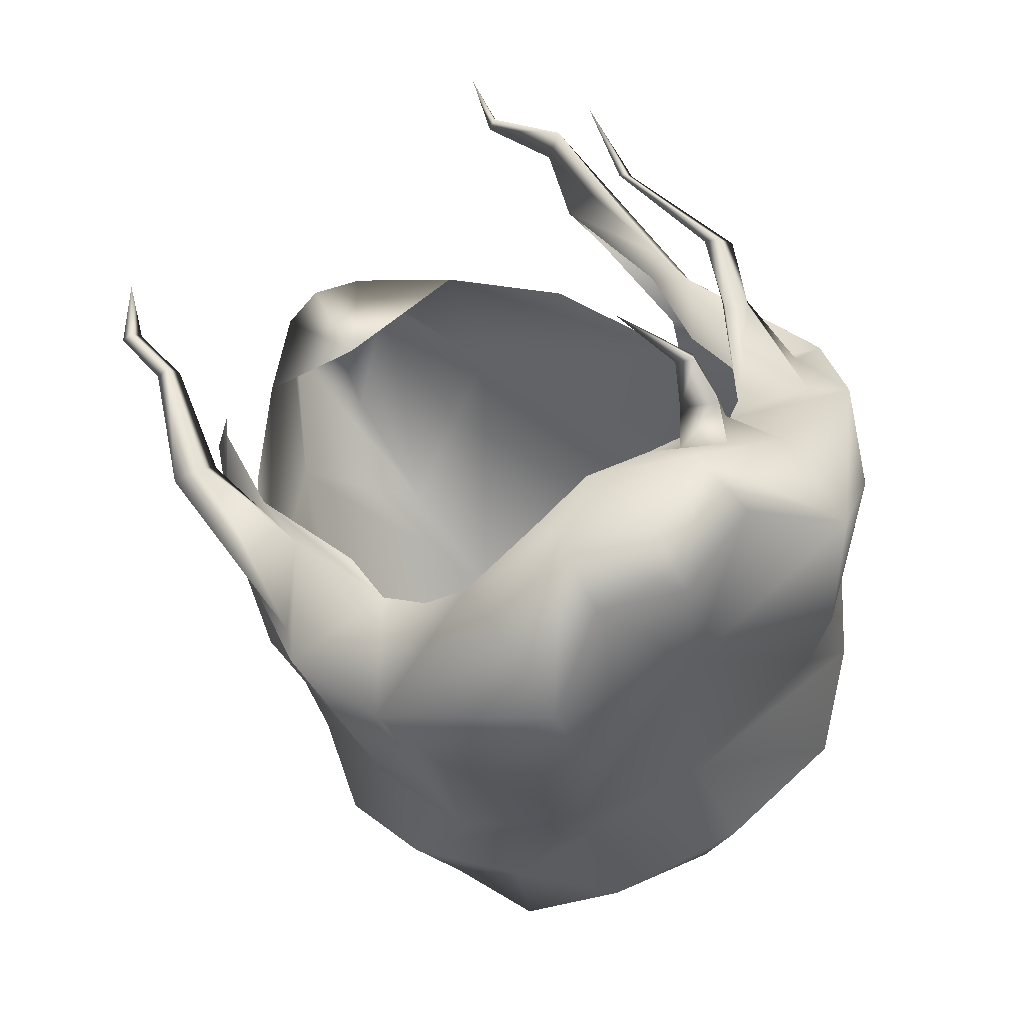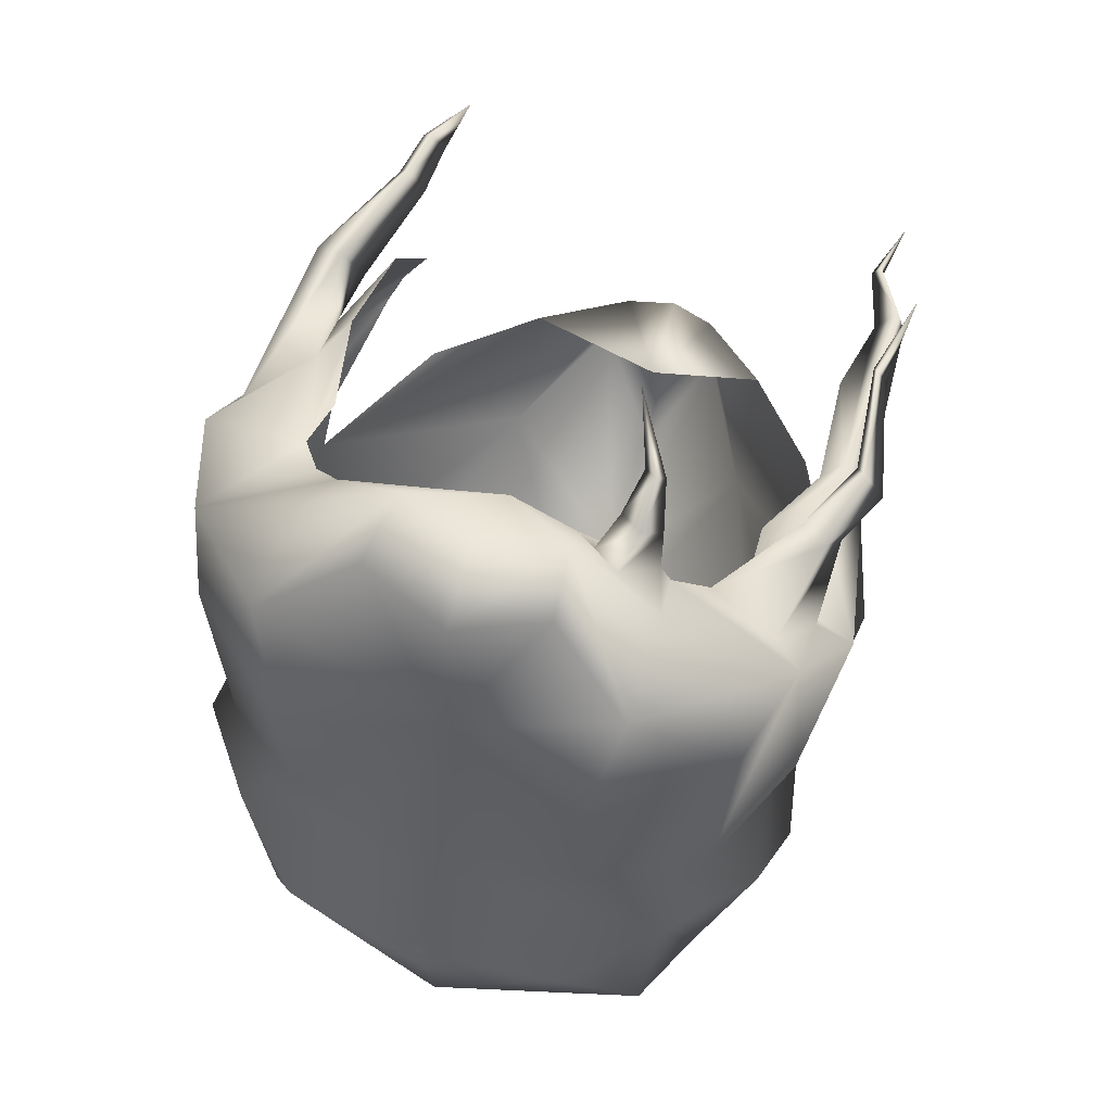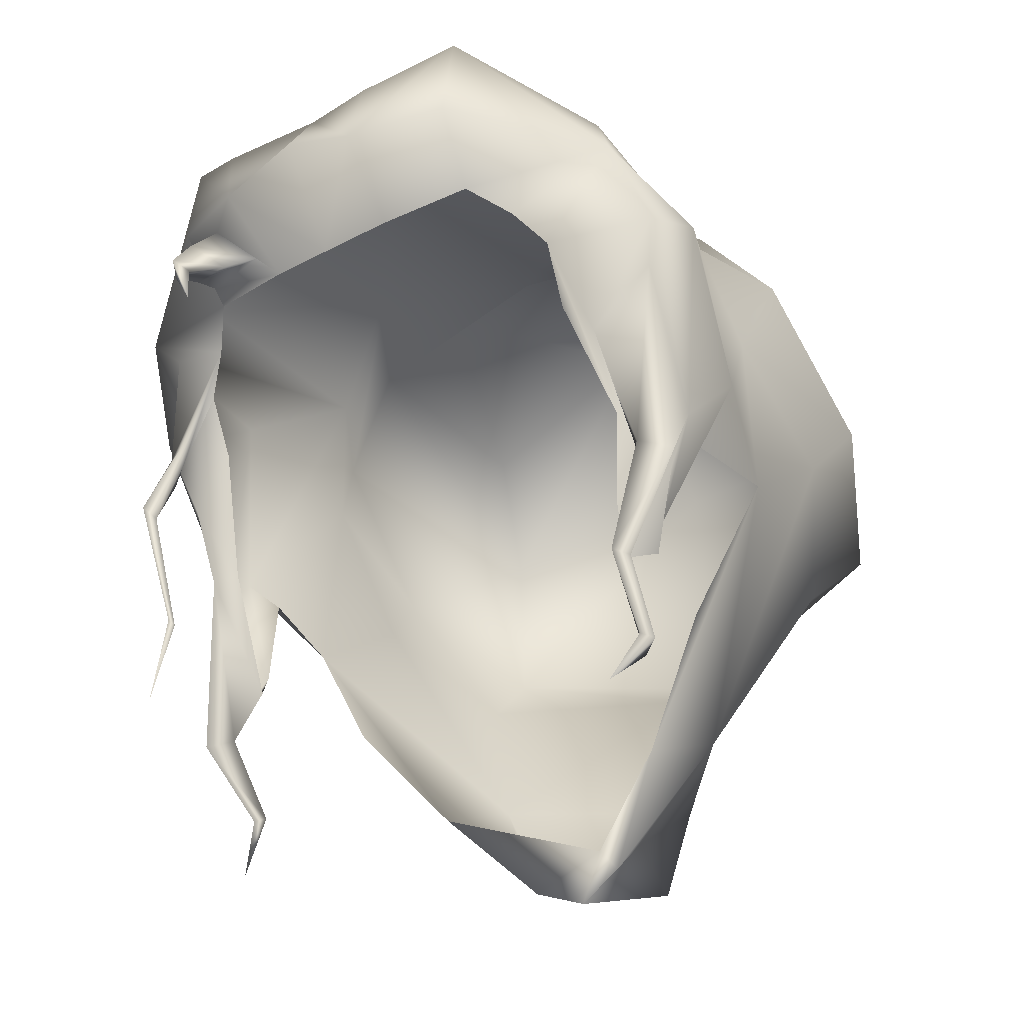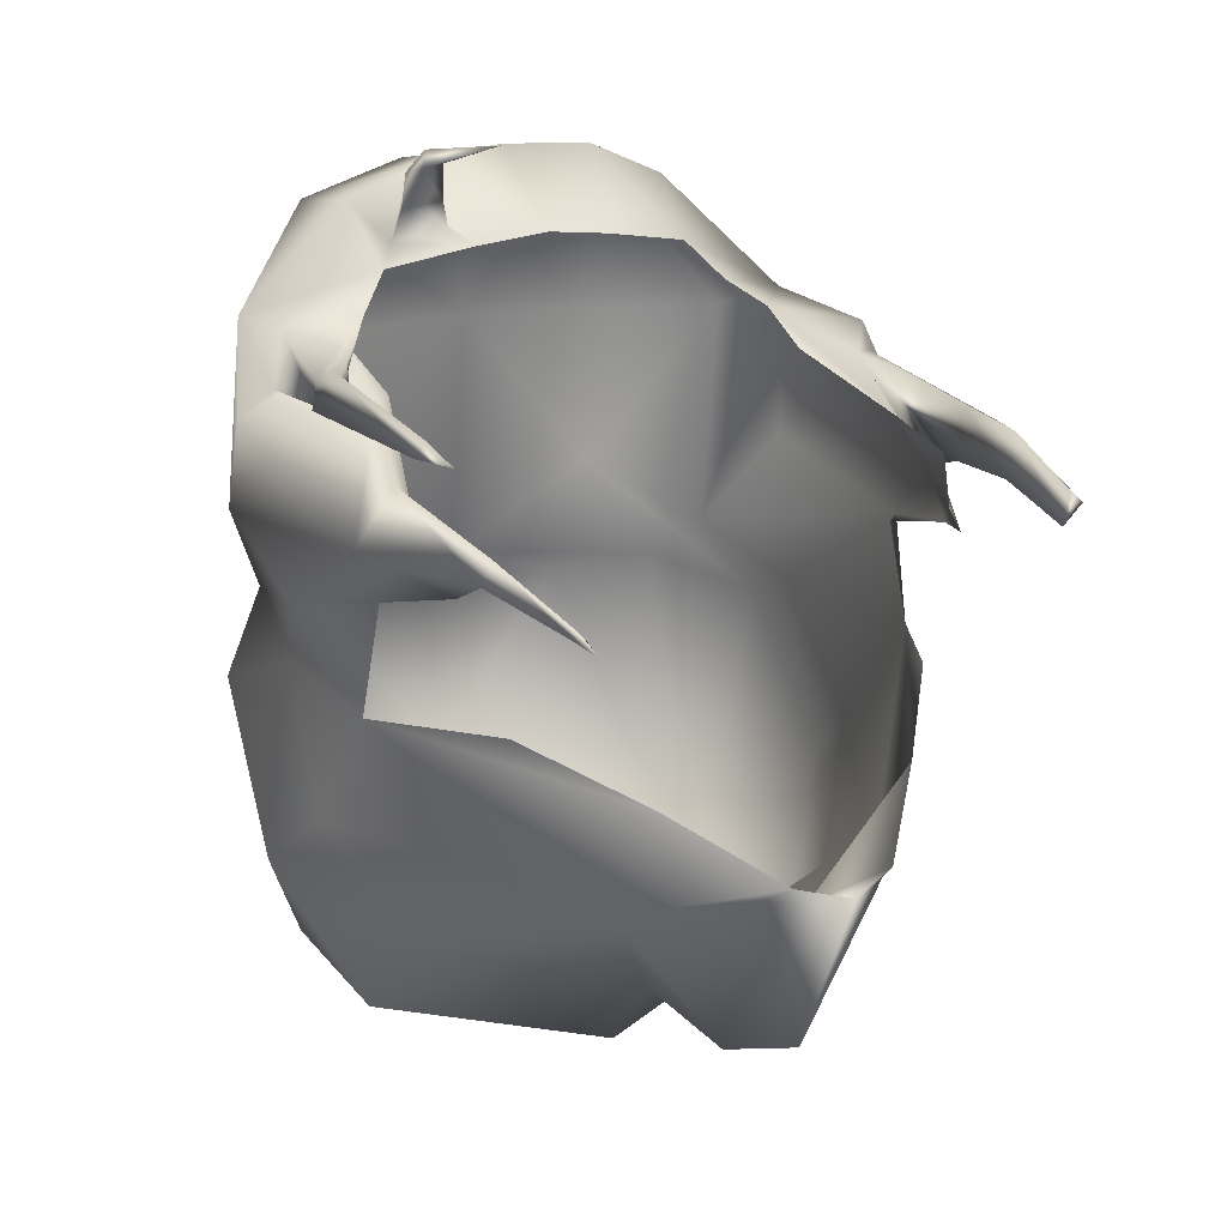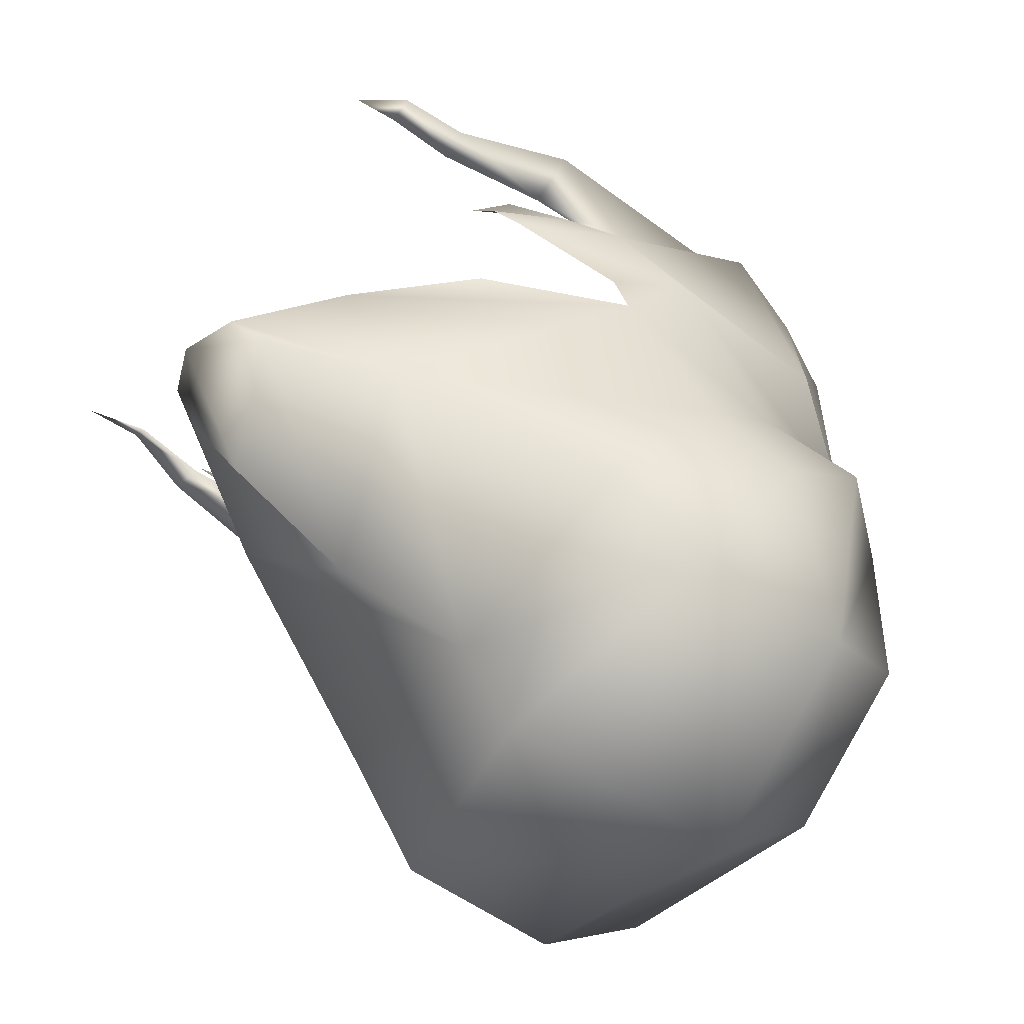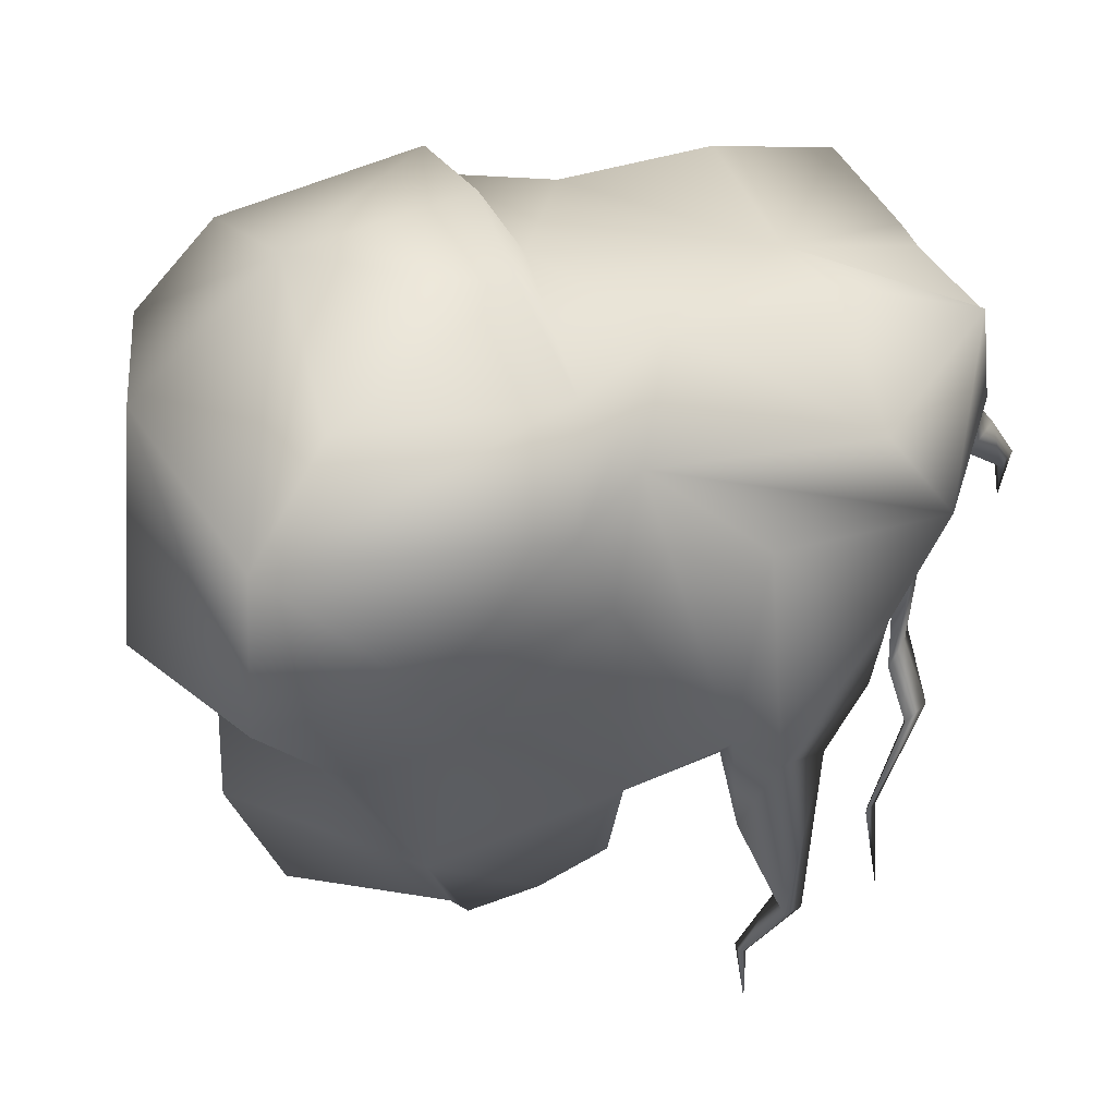
<metadata>
{"format":"obj","ext":"obj","renderer":"f3d","projection":"perspective","resolution":1024,"background":"white","views":[{"elev":67.3,"azim":-34.9,"up":"+Y"},{"elev":61.8,"azim":18.9,"up":"+Y"},{"elev":-36.5,"azim":-145.5,"up":"+Z"},{"elev":17.7,"azim":151.5,"up":"+Y"},{"elev":-61.9,"azim":-127.7,"up":"+Y"},{"elev":35.6,"azim":70.8,"up":"+Z"}]}
</metadata>
<code>
v 0.05332 0.08346 0.2429
v 0.04534 0.03857 0.2549
v 0.08143 0.04164 0.2252
v -3.2e-05 0.04358 0.2427
v -3.2e-05 -0.03753 0.2552
v 0.0466 -0.01132 0.2511
v 0.0691 -0.04568 0.2482
v 0.0918 -0.05396 0.2192
v 0.07724 -0.03007 0.2274
v 0.09526 -0.09933 0.1826
v 0.07342 -0.143 0.1612
v 0.06681 -0.1149 0.1327
v 0.08902 -0.07908 0.1574
v -3.2e-05 -0.1091 0.2681
v -3.2e-05 -0.1558 0.228
v 0.07282 -0.1397 0.215
v 0.06379 -0.1142 0.2478
v -3.2e-05 -0.1637 0.1454
v -3.2e-05 -0.1378 0.1261
v -3.2e-05 -0.1392 0.08026
v 0.04085 -0.08487 0.06781
v 0.08858 -0.03827 0.1248
v 0.03955 -0.04798 0.04766
v 0.0654 -0.03435 0.08165
v 0.09482 0.002149 0.2039
v 0.1013 0.03601 0.1767
v 0.09061 0.05911 0.2015
v 0.06779 0.05177 0.173
v 0.07844 0.04337 0.1352
v 0.09086 0.01046 0.1221
v 0.08165 0.02864 0.1157
v 0.08514 -0.04092 0.1878
v -3.2e-05 -0.07824 0.03785
v 0.01529 -0.0643 0.02065
v -3.2e-05 -0.06772 0.01412
v 0.0195 -0.07147 0.03105
v -3.2e-05 -0.1211 0.04001
v 0.1003 -0.009801 0.1436
v 0.08241 -0.005707 0.1254
v 0.07665 0.003649 0.08954
v 0.05241 0.08776 0.2114
v 0.05951 0.05886 0.1843
v 0.04947 0.07038 0.1916
v 0.02423 0.09977 0.2049
v 0.02719 0.09621 0.2267
v -3.2e-05 0.07819 0.1847
v -3.2e-05 0.09989 0.2147
v 0.02128 0.07535 0.188
v -3.2e-05 0.08826 0.2347
v 0.04427 -0.05381 0.2709
v -3.2e-05 -0.05122 0.2774
v -0.06785 0.05177 0.173
v -0.1014 0.04421 0.1716
v -0.09068 0.05038 0.2035
v -0.05957 0.05886 0.1843
v -0.05338 0.08346 0.2429
v -0.08149 0.04164 0.2252
v -0.04541 0.03857 0.2549
v -0.04666 -0.01132 0.2511
v -0.0773 -0.03007 0.2274
v -0.09186 -0.05396 0.2192
v -0.06916 -0.04568 0.2482
v -0.09532 -0.09933 0.1826
v -0.08908 -0.07908 0.1574
v -0.06688 -0.1149 0.1327
v -0.07348 -0.143 0.1612
v -0.06386 -0.1142 0.2478
v -0.07288 -0.1397 0.215
v -0.04091 -0.08487 0.06781
v -0.08864 -0.03827 0.1248
v -0.06546 -0.03435 0.08165
v -0.03921 -0.04798 0.04786
v -0.09281 0.002149 0.2046
v -0.0785 0.04271 0.1385
v -0.0852 -0.04092 0.1878
v -0.07728 0.02864 0.1157
v -0.07384 0.0249 0.08697
v -0.08566 0.01143 0.1034
v -0.09192 0.01046 0.1211
v -0.07671 0.003649 0.08954
v -0.07497 0.003548 0.07922
v -0.01536 -0.0643 0.02065
v -0.01956 -0.07147 0.03105
v -0.09692 -0.009801 0.1436
v -0.08248 -0.005707 0.1254
v -0.06818 0.01192 0.07545
v -0.05247 0.08776 0.2114
v -0.04953 0.07038 0.1916
v -0.0243 0.09977 0.2049
v -0.02725 0.09621 0.2267
v -0.02135 0.07535 0.188
v -0.04433 -0.05381 0.2709
v -0.09612 0.0378 0.1598
v -0.08229 0.02012 0.0928
v -0.08749 0.03474 0.09691
v -0.09725 0.0296 0.09342
v -0.08228 0.03186 0.05923
v -0.07445 0.02376 0.05853
v -0.07852 0.03626 0.06045
v -0.07646 0.01588 0.03521
v -0.08012 0.02479 0.03693
v -0.08326 0.02166 0.03583
v -0.07125 0.02743 0.02315
v 0.08986 0.0425 0.1777
v 0.08123 0.0561 0.1924
v 0.07754 0.05472 0.1543
v 0.07985 0.05057 0.1501
v 0.08622 0.04979 0.1557
v 0.08922 0.04366 0.1494
v 0.08753 0.05278 0.1301
v 0.0969 0.04673 0.1335
v 0.09025 0.05672 0.1334
v 0.08355 0.04646 0.09172
v 0.0823 0.04465 0.09019
v 0.0866 0.04187 0.09176
v 0.08859 0.04617 0.06345
v 0.02765 0.08021 0.1944
v 0.04664 0.07773 0.1926
v 0.03752 0.08944 0.2039
v 0.04548 0.08767 0.1875
v 0.04089 0.09721 0.1942
v 0.03286 0.08969 0.1864
v 0.03653 0.1017 0.1776
v 0.04274 0.1007 0.1781
v 0.04049 0.1054 0.1815
v 0.02869 0.1088 0.1572
v 0.07152 0.01192 0.07749
v 0.07656 0.01807 0.05801
v 0.08558 0.01721 0.05572
v 0.08281 0.02424 0.05485
v 0.07207 0.011 0.03054
v 0.06938 0.008353 0.0319
v 0.07309 0.008573 0.03107
v 0.07532 0.009678 0.01285
v -0.06723 0.04249 0.1534
v 0.06621 0.04365 0.1529
v 0.07585 0.02373 0.1194
f 1 2 3
f 4 5 6
f 6 2 4
f 6 7 8
f 8 9 6
f 10 11 12
f 12 13 10
f 14 15 16
f 16 17 14
f 11 18 19
f 19 12 11
f 15 18 11
f 11 16 15
f 19 20 21
f 21 12 19
f 22 21 23
f 23 24 22
f 3 2 6
f 6 9 3
f 25 26 27
f 28 26 29
f 9 25 27
f 27 3 9
f 30 31 29
f 29 26 30
f 32 9 8
f 33 23 34
f 34 35 33
f 21 36 34
f 34 23 21
f 20 37 36
f 36 21 20
f 36 37 35
f 35 34 36
f 5 7 6
f 32 8 10
f 10 13 32
f 38 39 40
f 40 30 38
f 27 41 1
f 1 3 27
f 27 42 43
f 43 41 27
f 44 45 1
f 1 41 44
f 46 47 44
f 44 48 46
f 49 4 45
f 44 47 49
f 49 45 44
f 4 2 1
f 1 45 4
f 38 25 9
f 9 32 38
f 25 38 30
f 30 26 25
f 22 32 13
f 21 22 13
f 13 12 21
f 22 38 32
f 22 39 38
f 50 7 5
f 5 51 50
f 50 17 7
f 50 51 14
f 14 17 50
f 16 8 7
f 7 17 16
f 16 11 10
f 10 8 16
f 52 53 54
f 54 55 52
f 56 57 58
f 4 58 59
f 59 5 4
f 59 60 61
f 61 62 59
f 63 64 65
f 65 66 63
f 14 67 68
f 68 15 14
f 66 65 19
f 19 18 66
f 15 68 66
f 66 18 15
f 19 65 69
f 69 20 19
f 70 71 72
f 72 69 70
f 57 60 59
f 59 58 57
f 73 54 53
f 52 74 53
f 60 57 54
f 54 73 60
f 75 61 60
f 76 77 78
f 78 79 76
f 80 79 78
f 78 81 80
f 33 35 82
f 82 72 33
f 69 72 82
f 82 83 69
f 20 69 83
f 83 37 20
f 83 82 35
f 35 37 83
f 5 59 62
f 75 64 63
f 63 61 75
f 84 79 80
f 80 85 84
f 86 81 78
f 78 77 86
f 54 57 56
f 56 87 54
f 54 87 88
f 88 55 54
f 89 87 56
f 56 90 89
f 89 47 46
f 46 91 89
f 49 90 4
f 49 47 89
f 89 90 49
f 4 90 56
f 56 58 4
f 84 75 60
f 60 73 84
f 73 53 79
f 79 84 73
f 70 64 75
f 69 65 64
f 64 70 69
f 70 75 84
f 70 84 85
f 92 51 5
f 5 62 92
f 92 62 67
f 92 67 14
f 14 51 92
f 68 67 62
f 62 61 68
f 68 61 63
f 63 66 68
f 88 87 89
f 89 91 88
f 79 53 93
f 53 74 93
f 76 79 74
f 74 79 94
f 94 95 74
f 93 74 95
f 95 96 93
f 79 93 96
f 96 94 79
f 94 96 97
f 97 98 94
f 96 95 99
f 99 97 96
f 95 94 98
f 98 99 95
f 99 98 100
f 100 101 99
f 97 99 101
f 101 102 97
f 98 97 102
f 102 100 98
f 100 102 103
f 102 101 103
f 101 100 103
f 26 28 104
f 27 26 104
f 104 105 27
f 42 27 105
f 42 106 107
f 107 28 42
f 42 105 108
f 108 106 42
f 105 104 109
f 109 108 105
f 104 28 107
f 107 109 104
f 109 107 110
f 110 111 109
f 108 109 111
f 111 112 108
f 106 108 112
f 106 112 110
f 110 107 106
f 112 113 114
f 114 110 112
f 112 111 115
f 115 113 112
f 111 110 114
f 114 115 111
f 115 114 116
f 113 115 116
f 113 116 114
f 48 117 118
f 118 43 48
f 48 44 119
f 119 117 48
f 44 41 119
f 41 43 118
f 118 119 41
f 119 118 120
f 120 121 119
f 117 119 121
f 121 122 117
f 117 122 120
f 120 118 117
f 122 123 124
f 124 120 122
f 122 121 125
f 125 123 122
f 121 120 124
f 124 125 121
f 125 124 126
f 123 125 126
f 123 126 124
f 127 128 129
f 129 40 127
f 31 130 128
f 128 127 31
f 130 131 132
f 132 128 130
f 128 132 133
f 133 129 128
f 130 129 133
f 133 131 130
f 129 30 40
f 31 30 129
f 129 130 31
f 131 133 134
f 132 134 133
f 131 134 132
f 52 135 76
f 76 74 52
f 29 136 28
f 127 137 31
f 29 31 137
f 137 136 29

</code>
